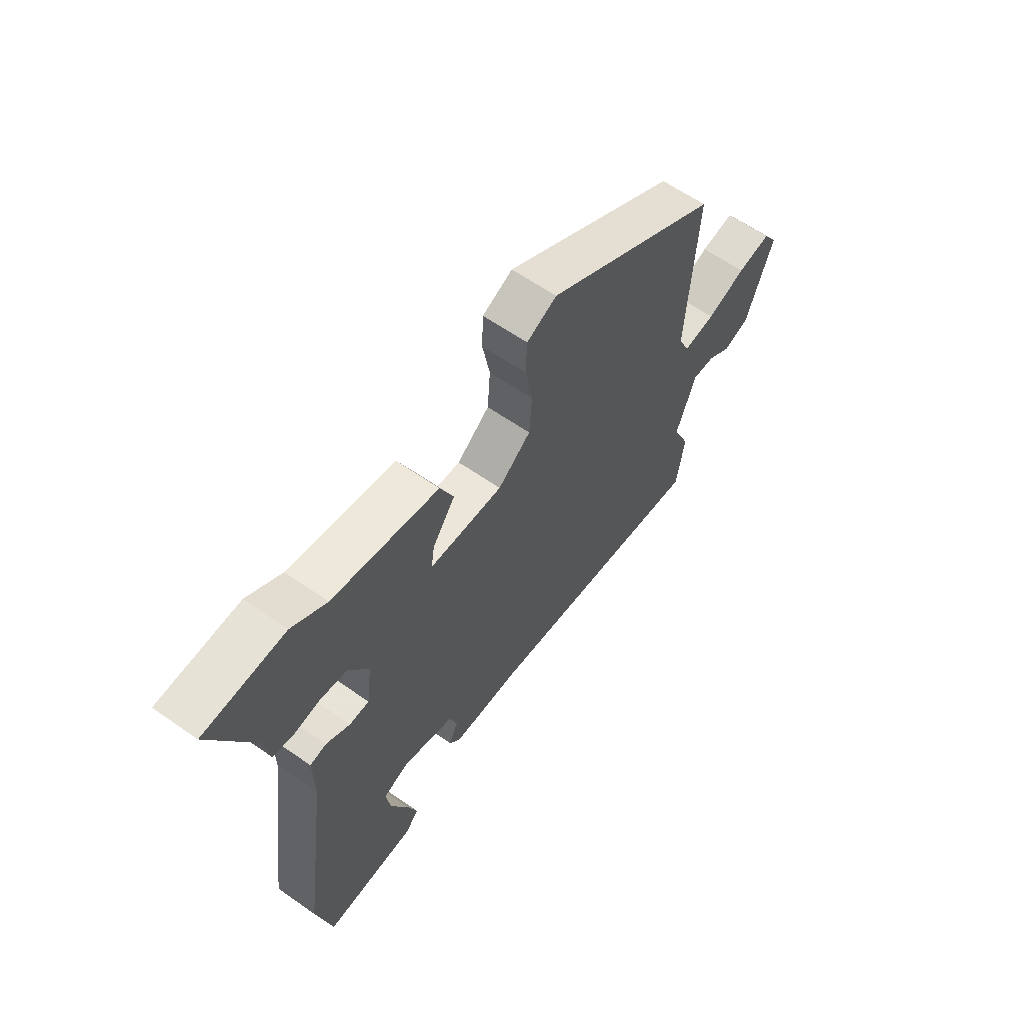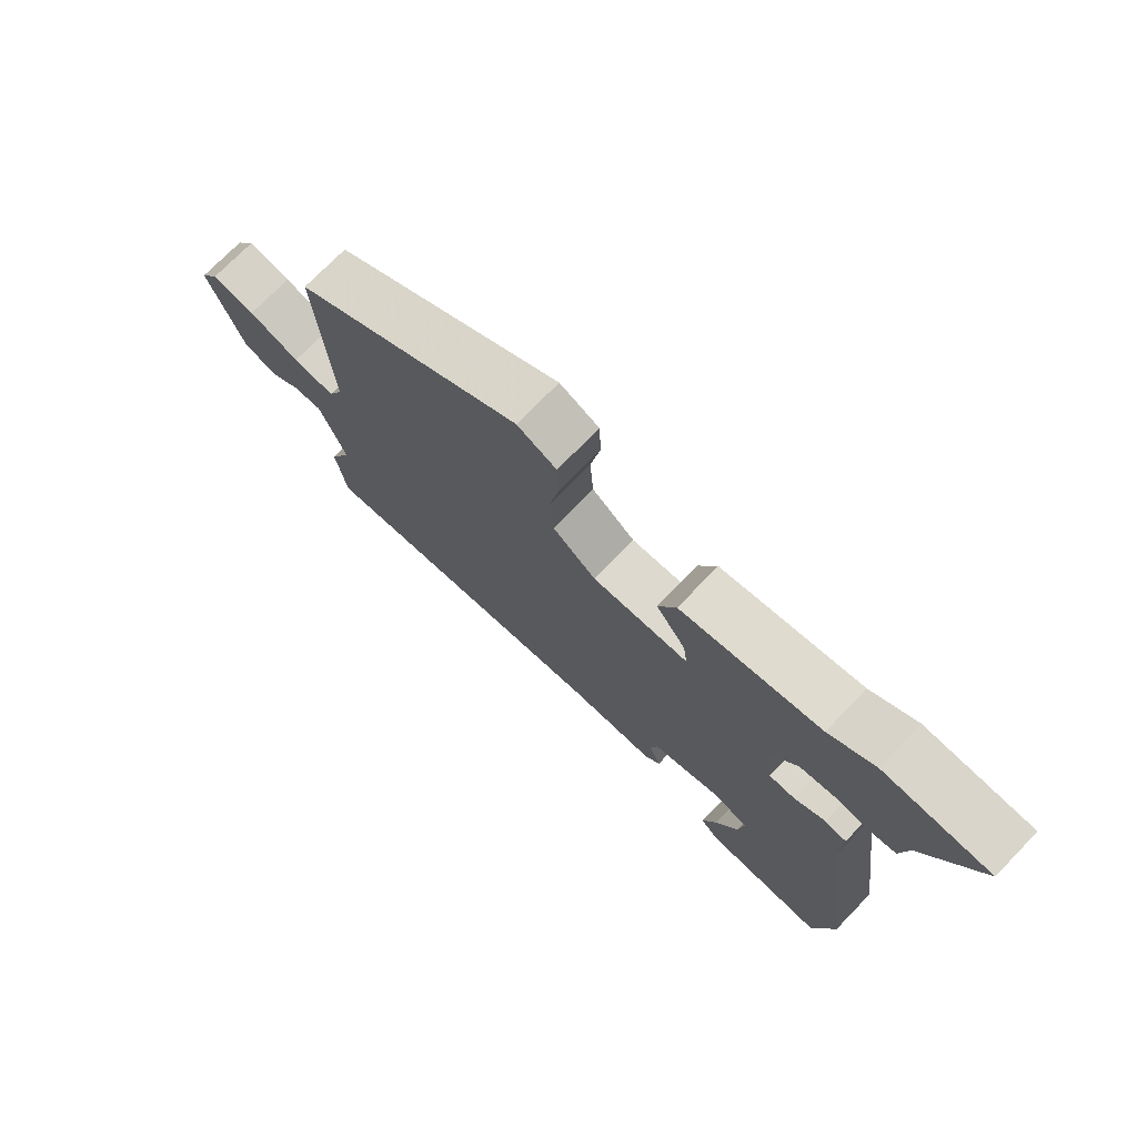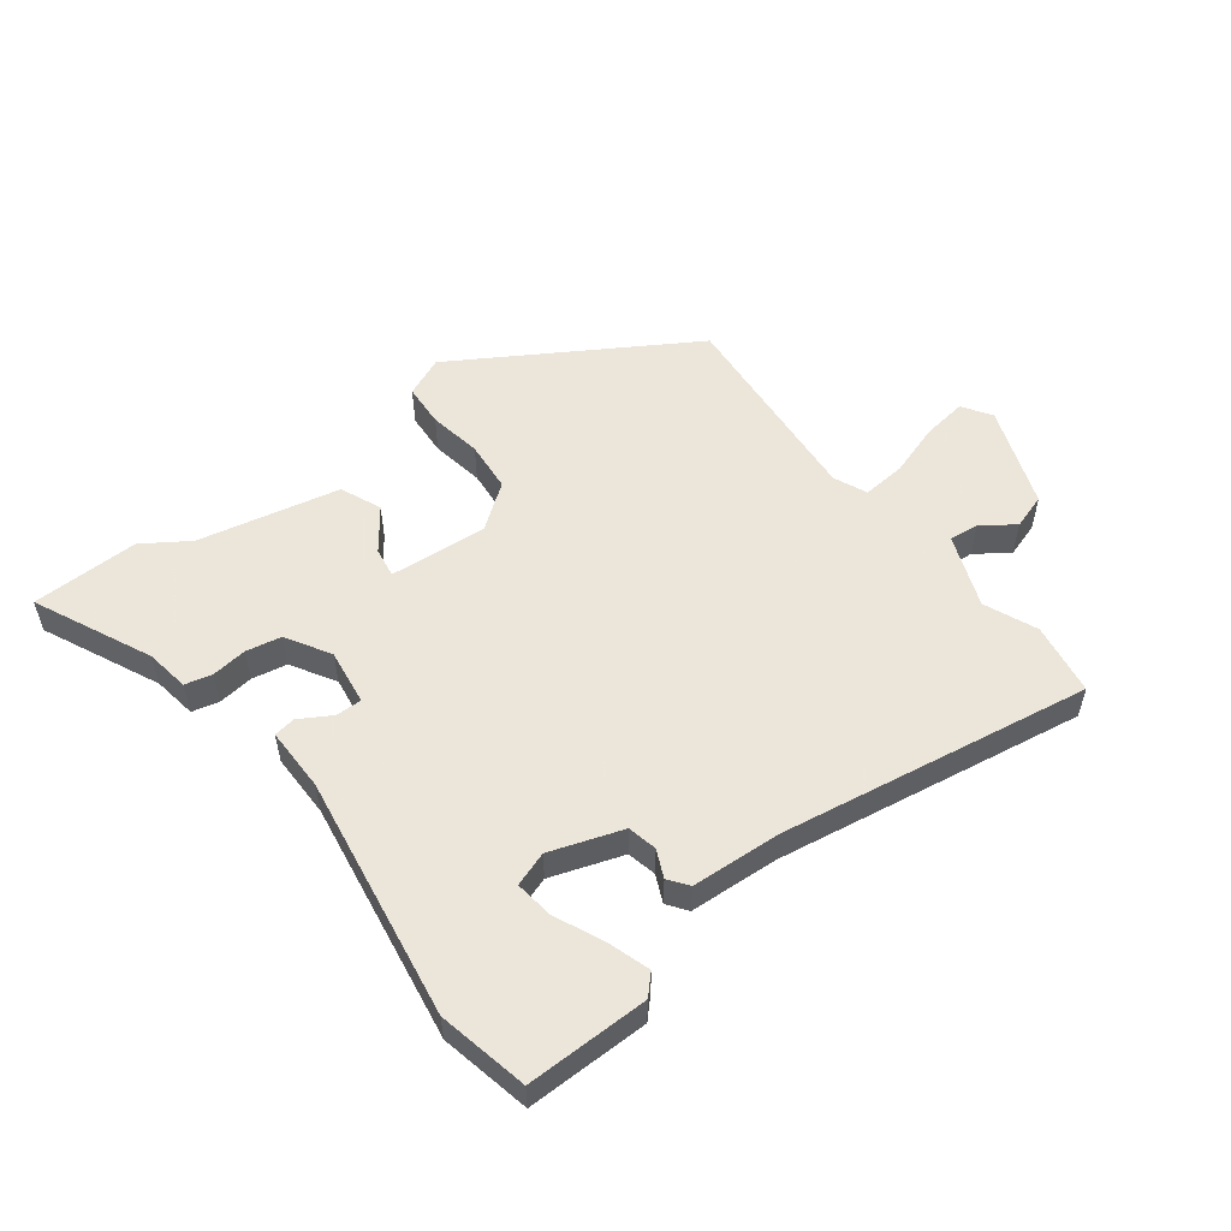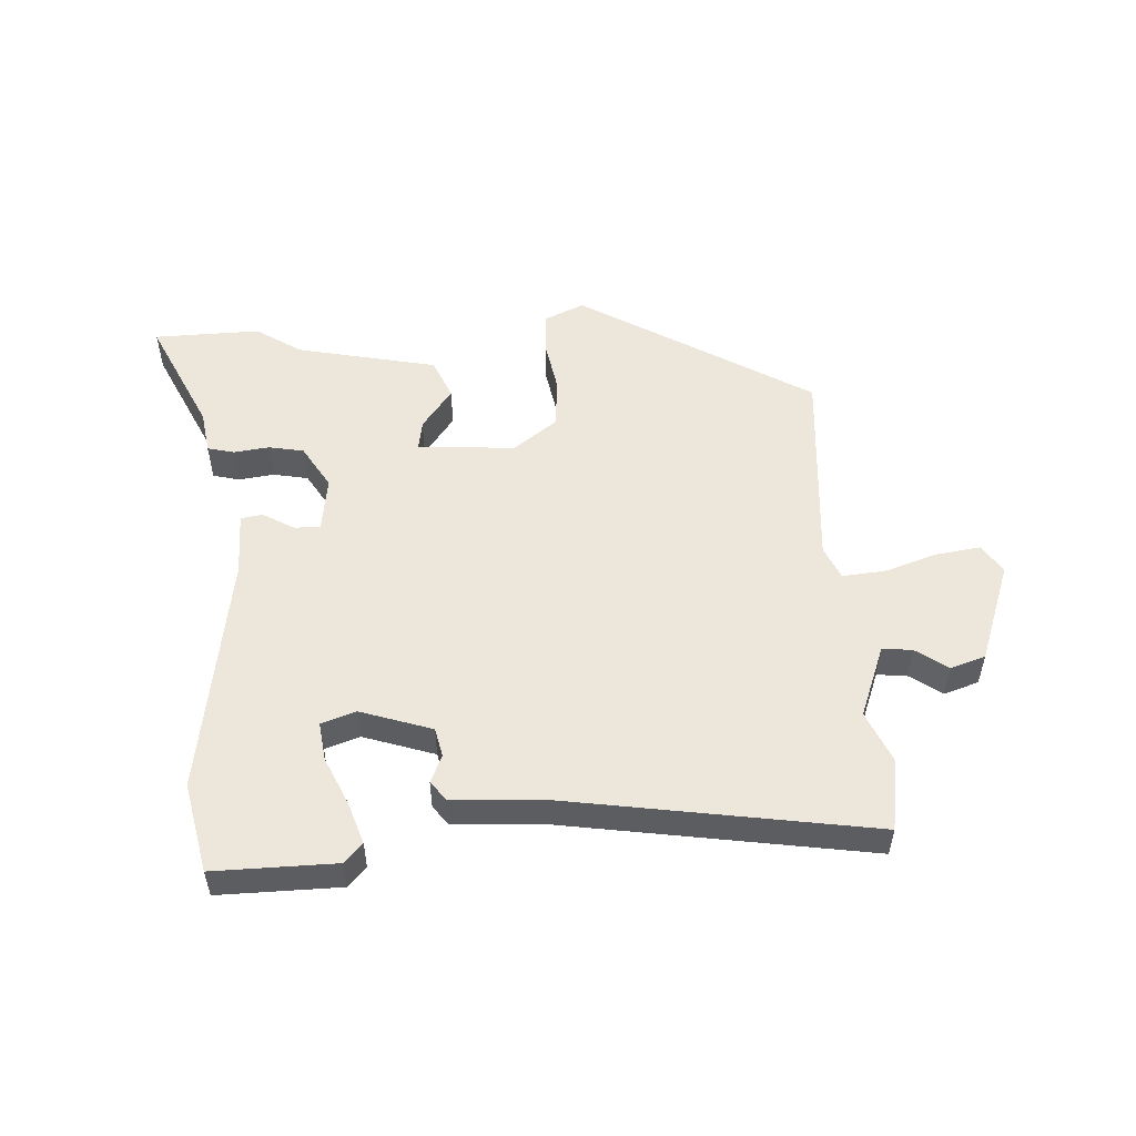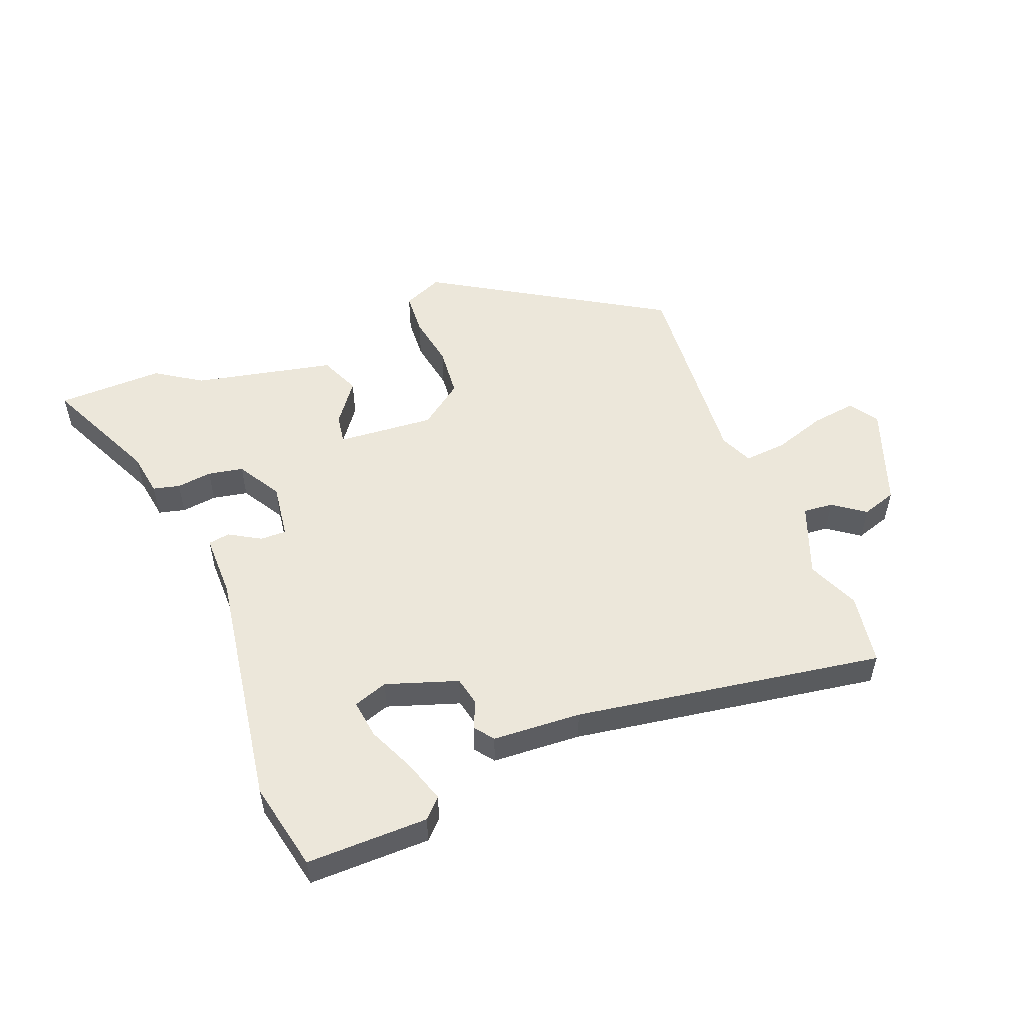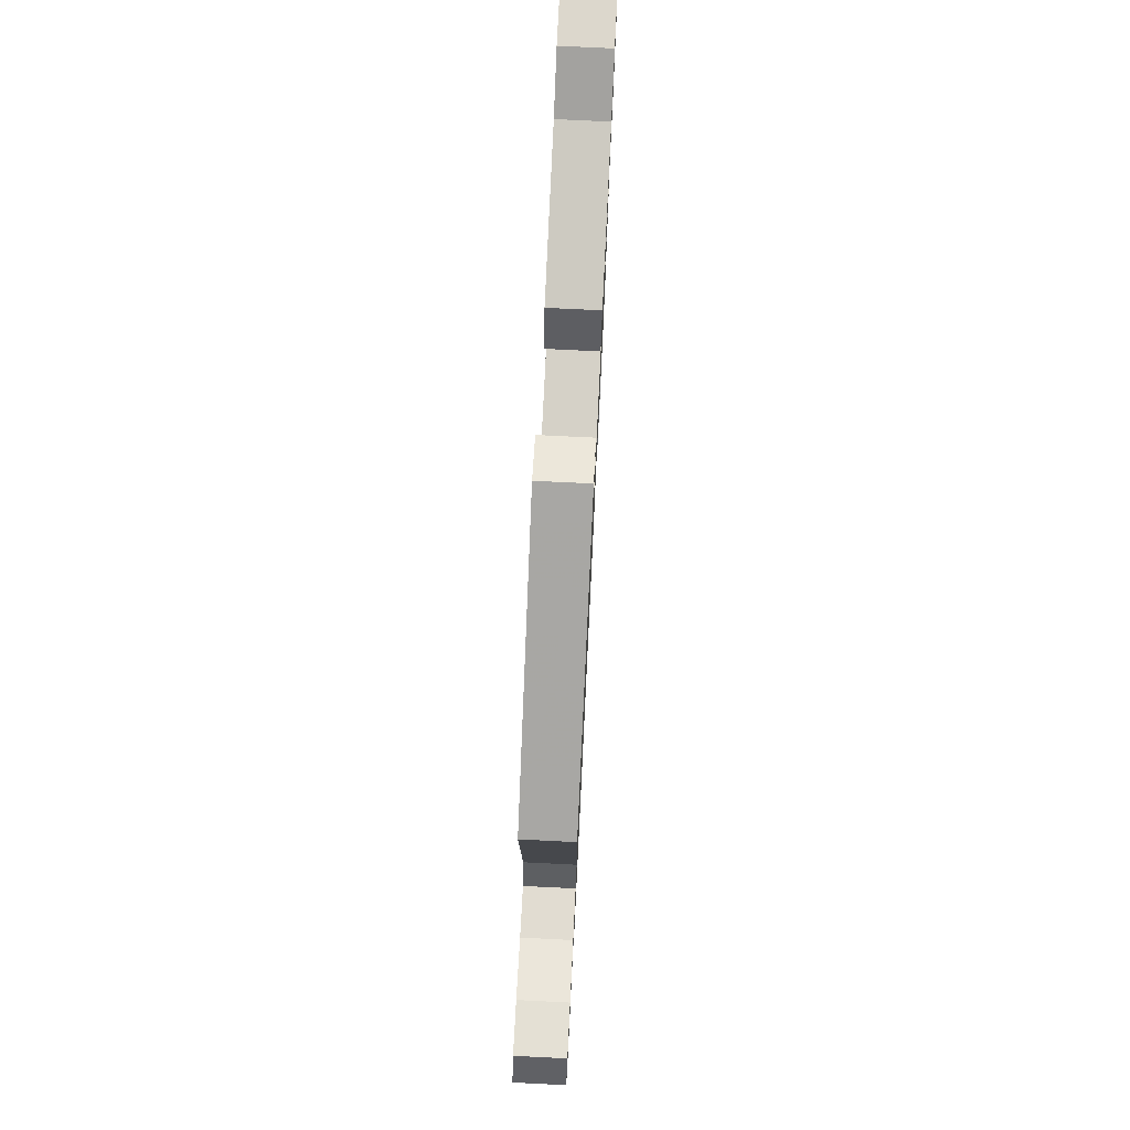
<metadata>
{"format":"obj","ext":"obj","renderer":"f3d","projection":"perspective","resolution":1024,"background":"white","views":[{"elev":61.4,"azim":125.5,"up":"+Z"},{"elev":73.4,"azim":44.1,"up":"+Z"},{"elev":54.2,"azim":143.7,"up":"+Y"},{"elev":52.8,"azim":177.5,"up":"+Y"},{"elev":52.9,"azim":159.4,"up":"+Y"},{"elev":75.0,"azim":-87.2,"up":"+Z"}]}
</metadata>
<code>
v -0.474 0.07 0.319
v -0.099 0.07 0.538
v -0.035 0.07 0.509
v -0.032 0.07 0.44
v -0.048 0.07 0.355
v -0.042 0.07 0.273
v 0.028 0.07 0.219
v 0.185 0.07 0.229
v 0.178 0.07 0.277
v 0.13 0.07 0.344
v 0.159 0.07 0.409
v 0.386 0.07 0.454
v 0.46 0.07 0.501
v 0.632 0.07 0.495
v 0.542 0.07 0.31
v 0.53 0.07 0.24
v 0.487 0.07 0.23
v 0.43 0.07 0.238
v 0.373 0.07 0.228
v 0.33 0.07 0.158
v 0.341 0.07 0.068
v 0.383 0.07 0.068
v 0.434 0.07 0.097
v 0.469 0.07 0.091
v 0.467 0.07 -0.012
v 0.522 0.07 -0.404
v 0.489 0.07 -0.548
v 0.293 0.07 -0.543
v 0.264 0.07 -0.512
v 0.287 0.07 -0.445
v 0.323 0.07 -0.368
v 0.332 0.07 -0.306
v 0.277 0.07 -0.286
v 0.161 0.07 -0.323
v 0.15 0.07 -0.37
v 0.169 0.07 -0.414
v 0.145 0.07 -0.445
v 0.002 0.07 -0.451
v -0.497 0.07 -0.523
v -0.514 0.07 -0.407
v -0.477 0.07 -0.324
v -0.52 0.07 -0.207
v -0.568 0.07 -0.211
v -0.62 0.07 -0.247
v -0.676 0.07 -0.228
v -0.733 0.07 -0.065
v -0.702 0.07 -0.019
v -0.63 0.07 -0.03
v -0.546 0.07 -0.059
v -0.477 0.07 -0.066
v -0.453 0.07 -0.013
v -0.474 0 0.319
v -0.099 0 0.538
v -0.035 0 0.509
v -0.032 0 0.44
v -0.048 0 0.355
v -0.042 0 0.273
v 0.028 0 0.219
v 0.185 0 0.229
v 0.178 0 0.277
v 0.13 0 0.344
v 0.159 0 0.409
v 0.386 0 0.454
v 0.46 0 0.501
v 0.632 0 0.495
v 0.542 0 0.31
v 0.53 0 0.24
v 0.487 0 0.23
v 0.43 0 0.238
v 0.373 0 0.228
v 0.33 0 0.158
v 0.341 0 0.068
v 0.383 0 0.068
v 0.434 0 0.097
v 0.469 0 0.091
v 0.467 0 -0.012
v 0.522 0 -0.404
v 0.489 0 -0.548
v 0.293 0 -0.543
v 0.264 0 -0.512
v 0.287 0 -0.445
v 0.323 0 -0.368
v 0.332 0 -0.306
v 0.277 0 -0.286
v 0.161 0 -0.323
v 0.15 0 -0.37
v 0.169 0 -0.414
v 0.145 0 -0.445
v 0.002 0 -0.451
v -0.497 0 -0.523
v -0.514 0 -0.407
v -0.477 0 -0.324
v -0.52 0 -0.207
v -0.568 0 -0.211
v -0.62 0 -0.247
v -0.676 0 -0.228
v -0.733 0 -0.065
v -0.702 0 -0.019
v -0.63 0 -0.03
v -0.546 0 -0.059
v -0.477 0 -0.066
v -0.453 0 -0.013
f 47 48 49
f 46 47 49
f 45 46 49
f 44 45 49
f 43 44 49
f 42 43 49 50
f 41 42 50 51
f 38 39 40 41
f 38 41 51
f 37 38 51
f 36 37 51
f 35 36 51
f 29 30 31
f 28 29 31
f 27 28 31
f 26 27 31
f 25 26 31 32
f 25 32 33
f 24 25 33
f 23 24 33
f 22 23 33
f 15 16 17 18
f 15 18 19
f 14 15 19
f 13 14 19
f 12 13 19
f 12 19 20
f 11 12 20
f 10 11 20
f 9 10 20
f 3 4 5
f 2 3 5
f 1 2 5
f 51 1 5
f 51 5 6
f 51 6 7
f 35 51 7
f 34 35 7
f 21 22 33 34
f 21 34 7 8
f 8 9 20 21
f 100 99 98
f 100 98 97
f 100 97 96
f 100 96 95
f 100 95 94
f 101 100 94 93
f 102 101 93 92
f 92 91 90 89
f 102 92 89
f 102 89 88
f 102 88 87
f 102 87 86
f 82 81 80
f 82 80 79
f 82 79 78
f 82 78 77
f 83 82 77 76
f 84 83 76
f 84 76 75
f 84 75 74
f 84 74 73
f 69 68 67 66
f 70 69 66
f 70 66 65
f 70 65 64
f 70 64 63
f 71 70 63
f 71 63 62
f 71 62 61
f 71 61 60
f 56 55 54
f 56 54 53
f 56 53 52
f 56 52 102
f 57 56 102
f 58 57 102
f 58 102 86
f 58 86 85
f 85 84 73 72
f 59 58 85 72
f 72 71 60 59
f 1 52 53 2
f 2 53 54 3
f 3 54 55 4
f 4 55 56 5
f 5 56 57 6
f 6 57 58 7
f 7 58 59 8
f 8 59 60 9
f 9 60 61 10
f 10 61 62 11
f 11 62 63 12
f 12 63 64 13
f 13 64 65 14
f 14 65 66 15
f 15 66 67 16
f 16 67 68 17
f 17 68 69 18
f 18 69 70 19
f 19 70 71 20
f 20 71 72 21
f 21 72 73 22
f 22 73 74 23
f 23 74 75 24
f 24 75 76 25
f 25 76 77 26
f 26 77 78 27
f 27 78 79 28
f 28 79 80 29
f 29 80 81 30
f 30 81 82 31
f 31 82 83 32
f 32 83 84 33
f 33 84 85 34
f 34 85 86 35
f 35 86 87 36
f 36 87 88 37
f 37 88 89 38
f 38 89 90 39
f 39 90 91 40
f 40 91 92 41
f 41 92 93 42
f 42 93 94 43
f 43 94 95 44
f 44 95 96 45
f 45 96 97 46
f 46 97 98 47
f 47 98 99 48
f 48 99 100 49
f 49 100 101 50
f 50 101 102 51
f 51 102 52 1

</code>
